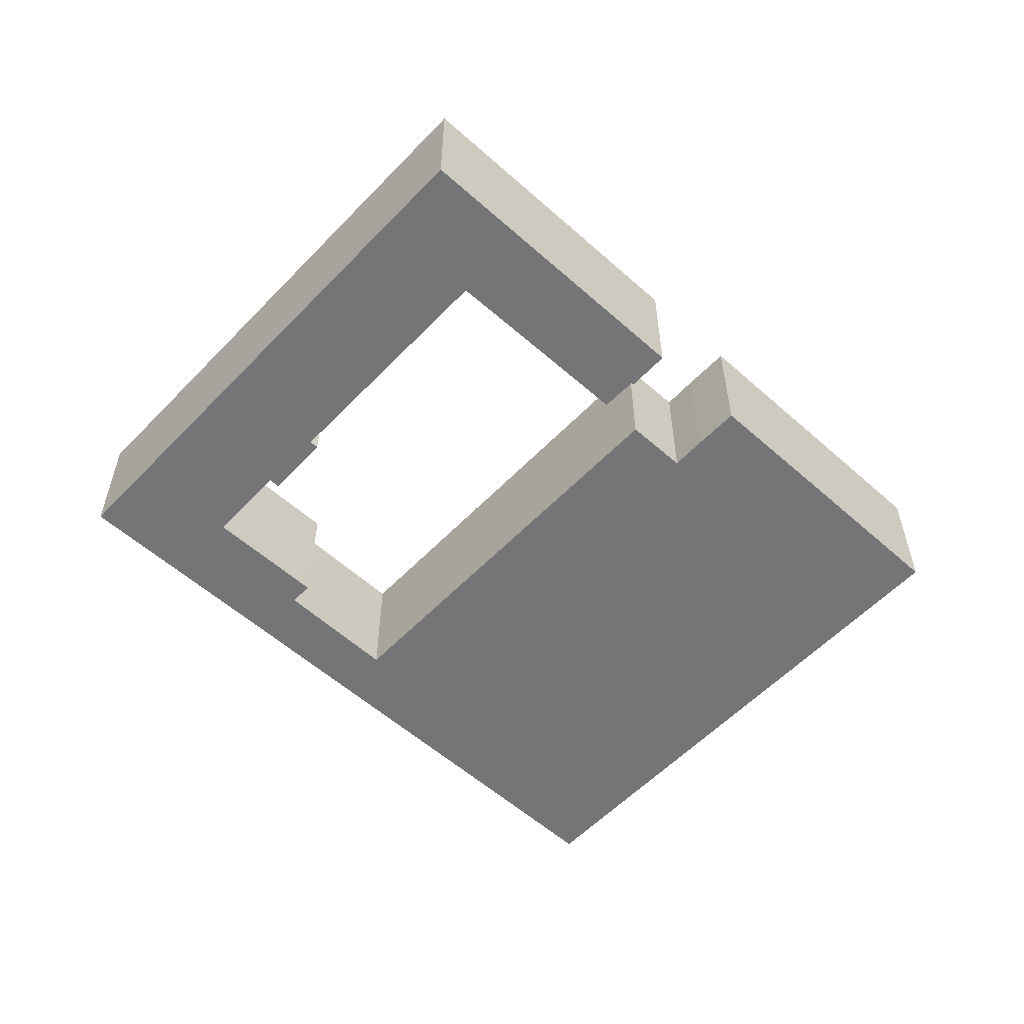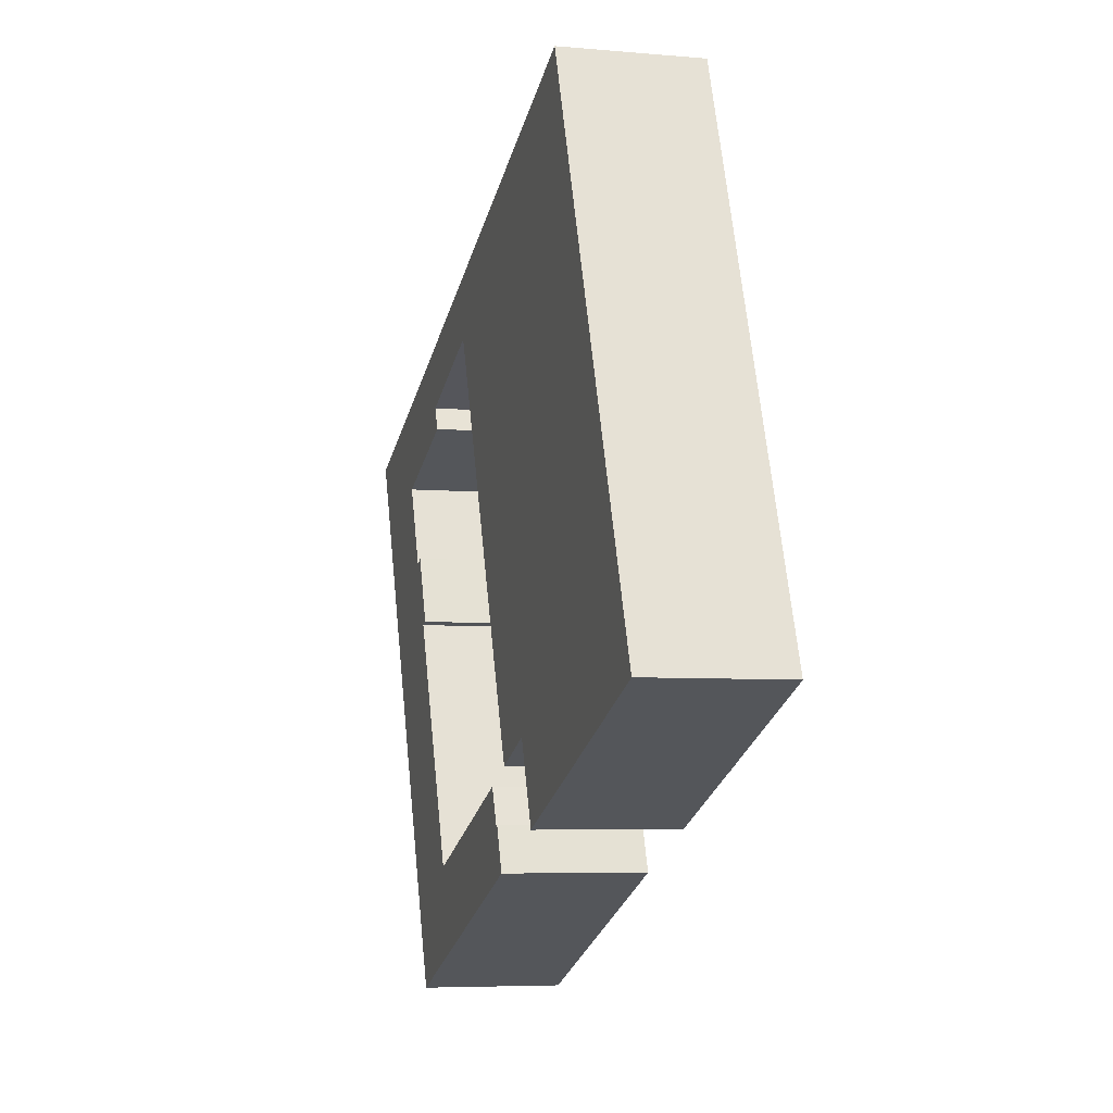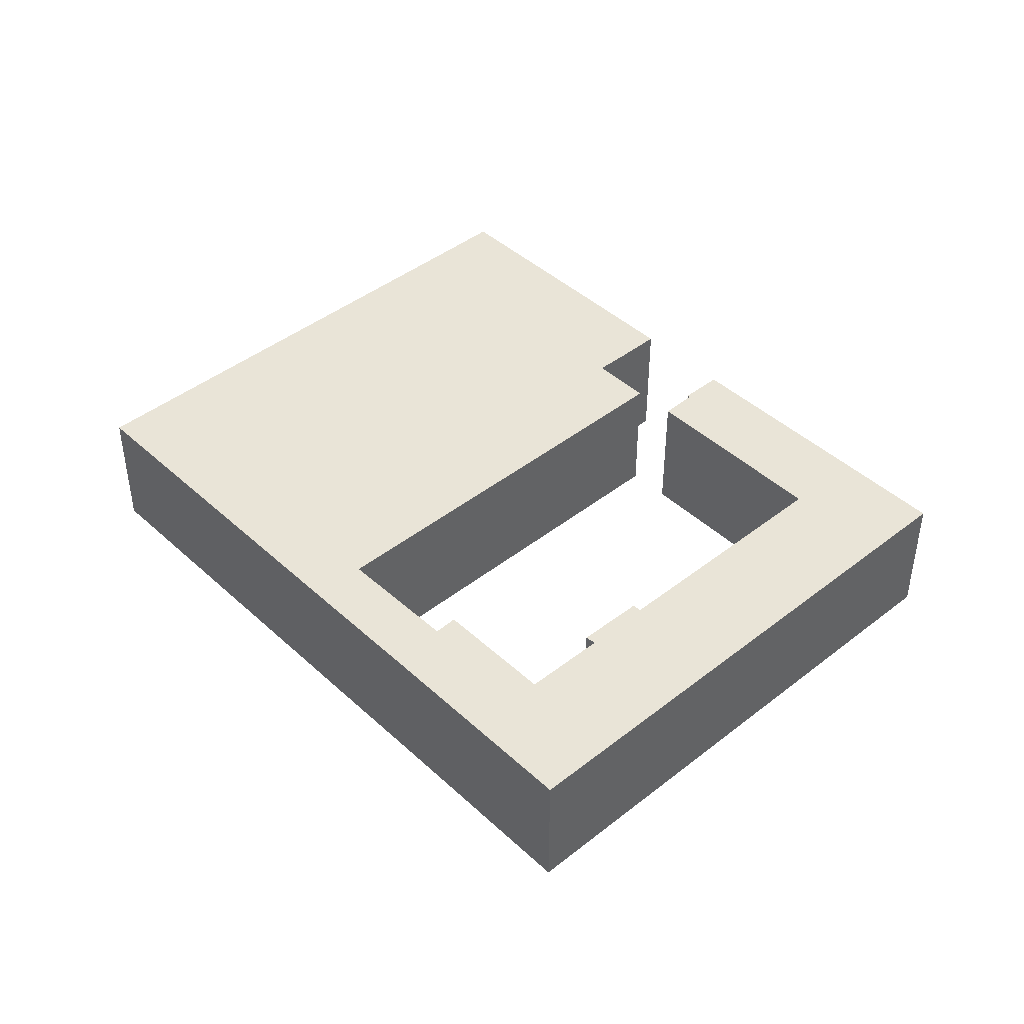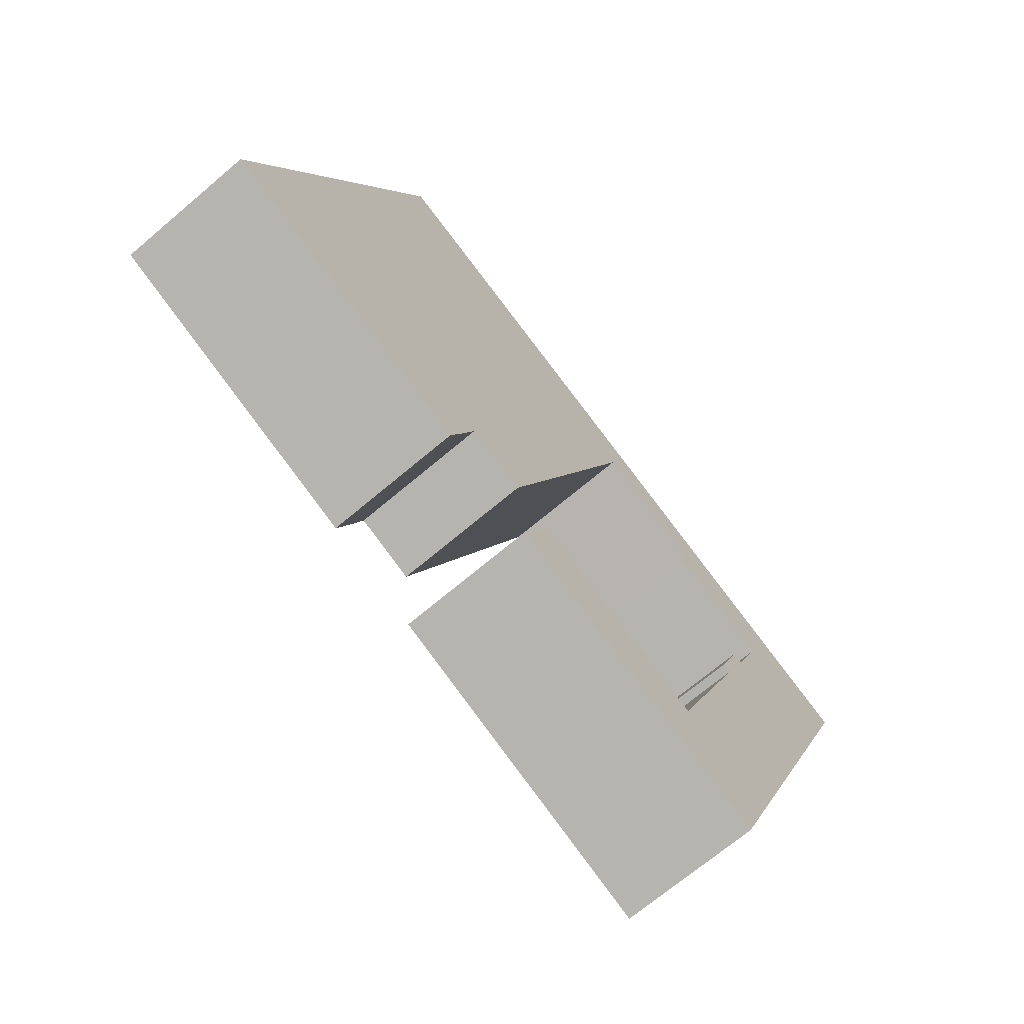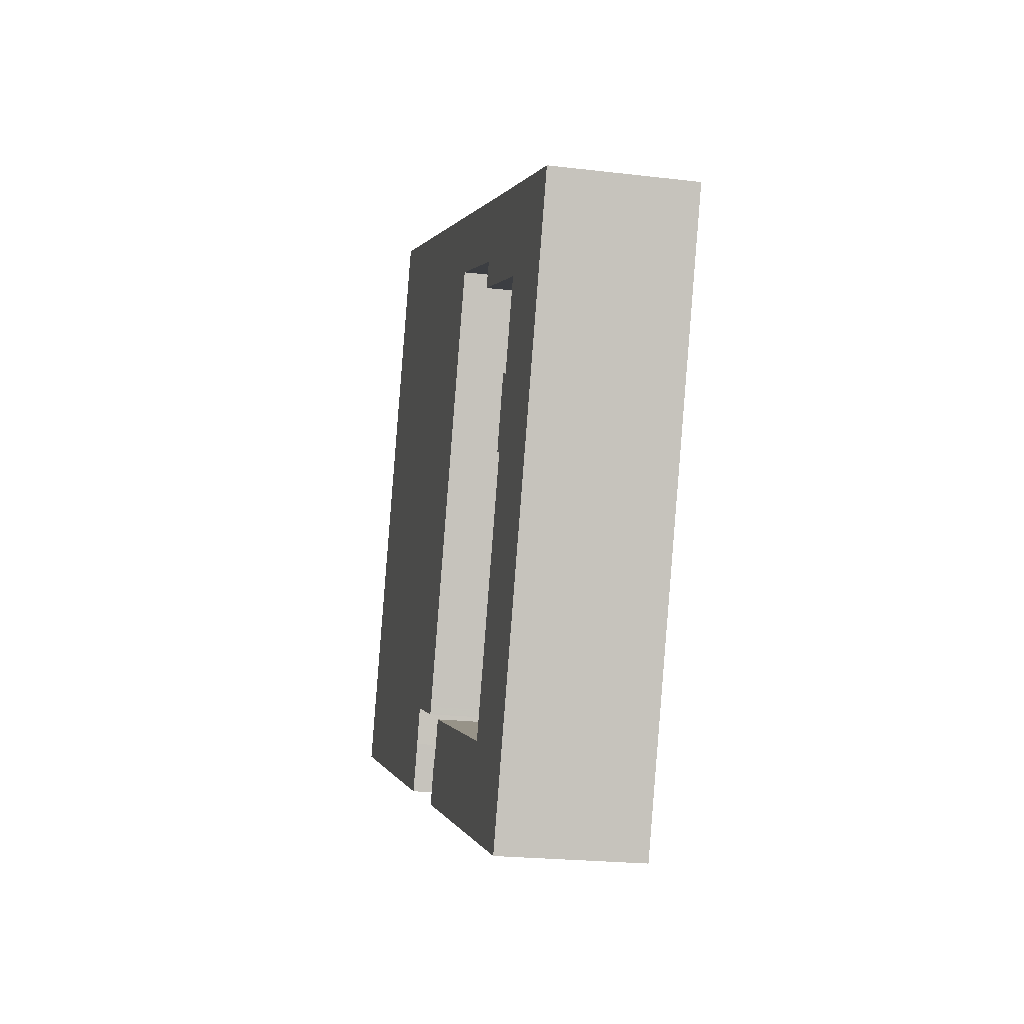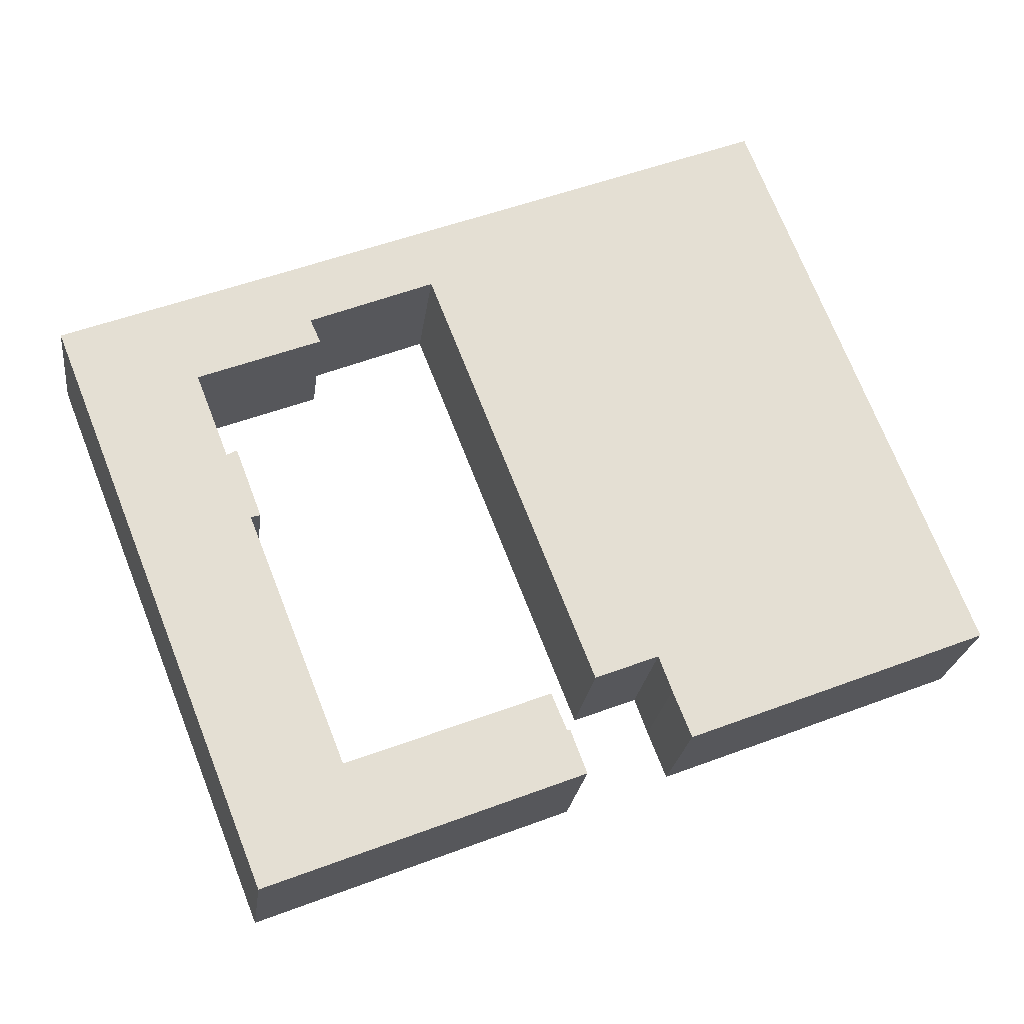
<metadata>
{"format":"obj","ext":"obj","renderer":"f3d","projection":"perspective","resolution":1024,"background":"white","views":[{"elev":-56.5,"azim":158.6,"up":"+Y"},{"elev":-5.7,"azim":-105.5,"up":"+Z"},{"elev":43.5,"azim":68.7,"up":"+Y"},{"elev":-69.0,"azim":-49.6,"up":"+Z"},{"elev":-21.3,"azim":77.8,"up":"+Z"},{"elev":-22.5,"azim":173.0,"up":"+Z"}]}
</metadata>
<code>
v  39.56 13.2 -10.83
v  39.83 13.2 -10.92
v  38 13.2 -14.93
v  71.04 13.2 15.41
v  71.99 13.2 14.89
v  68.58 13.2 8.931
v  69.45 13.2 8.659
v  41.28 13.2 -7.448
v  48.67 13.2 -10.33
v  56.15 13.2 -22.11
v  59.18 13.2 -14.4
v  60.23 13.2 -14.81
v  67.32 13.2 -26.52
v  75.78 13.2 -5.082
v  88.22 13.2 26.44
v  55.06 13.2 39.46
v  58.07 13.2 38.27
v  52.91 13.2 34.26
v  53 13.2 34.23
v  64.56 13.2 29.52
v  67.78 13.2 34.43
v  63.6 13.2 27.34
v  63.59 13.2 27.32
v  74.02 13.2 23.22
v  77.02 13.2 30.82
v  75.07 13.2 22.81
v  64.05 13.2 -5.082
v  49.05 13.2 41.82
v  31.19 13.2 -3.425
v  31.2 13.2 -3.43
v  35.42 13.2 -5.082
v  37.41 13.2 -5.082
v  37.15 13.2 -5.756
v  37.2 13.2 -5.61
v  20.87 13.2 52.91
v  30.38 13.2 49.17
v  0 13.2 8.083e-16
v  12.83 13.2 -5.082
v  15.63 13.2 -6.193
v  28.16 13.2 -11.13
v  30.95 13.2 -4.077
v  30.57 13.2 -5.082
v  29.95 13.2 -6.75
v  28.21 13.2 -11.14
v  64.56 -1.807e-15 29.52
v  52.91 -2.098e-15 34.26
v  53 -2.096e-15 34.23
v  37.15 3.525e-16 -5.756
v  31.2 2.1e-16 -3.43
v  35.42 3.112e-16 -5.082
v  31.19 2.097e-16 -3.425
v  28.21 6.824e-16 -11.14
v  28.16 6.813e-16 -11.13
v  15.63 3.792e-16 -6.193
v  12.83 3.112e-16 -5.082
v  0 0 0
v  67.32 1.624e-15 -26.52
v  56.15 1.354e-15 -22.11
v  38 9.143e-16 -14.93
v  69.45 -5.302e-16 8.659
v  68.58 -5.469e-16 8.931
v  75.07 -1.397e-15 22.81
v  63.59 -1.673e-15 27.32
v  74.02 -1.422e-15 23.22
v  20.87 -3.24e-15 52.91
v  39.56 6.63e-16 -10.83
v  60.23 9.066e-16 -14.81
v  64.05 3.112e-16 -5.082
v  71.04 -9.434e-16 15.41
v  71.99 -9.119e-16 14.89
v  63.6 -1.674e-15 27.34
v  30.38 -3.011e-15 49.17
v  49.05 -2.561e-15 41.82
v  55.06 -2.416e-15 39.46
v  58.07 -2.344e-15 38.27
v  67.78 -2.108e-15 34.43
v  77.02 -1.887e-15 30.82
v  88.22 -1.619e-15 26.44
v  39.83 6.684e-16 -10.92
v  41.28 4.561e-16 -7.448
v  48.67 6.325e-16 -10.33
v  59.18 8.819e-16 -14.4
v  37.41 3.112e-16 -5.082
v  37.2 3.435e-16 -5.61
v  29.95 4.133e-16 -6.75
v  30.95 2.496e-16 -4.077
v  30.57 3.112e-16 -5.082
v  75.78 3.112e-16 -5.082
g defaultobject
f 1 2 3
f 4 5 6
f 7 6 5
f 8 9 2
f 3 2 9
f 10 3 9
f 11 10 9
f 12 10 11
f 13 10 12
f 14 13 12
f 15 14 12
f 16 17 18
f 19 18 17
f 20 19 17
f 21 20 17
f 22 20 21
f 23 22 21
f 24 23 21
f 25 24 21
f 15 24 25
f 26 24 15
f 5 26 15
f 7 5 15
f 27 7 15
f 12 27 15
f 28 16 29
f 30 29 16
f 31 30 16
f 18 31 16
f 32 31 18
f 33 31 32
f 34 33 32
f 35 36 37
f 38 37 36
f 28 38 36
f 39 38 28
f 29 39 28
f 40 39 29
f 41 40 29
f 42 40 41
f 43 40 42
f 44 40 43
f 45 19 20
f 19 45 18
f 18 45 46
f 46 45 47
f 48 31 33
f 31 48 30
f 30 48 49
f 49 48 50
f 51 30 49
f 52 40 44
f 40 52 39
f 39 52 53
f 39 53 54
f 39 54 38
f 38 54 37
f 37 54 55
f 37 55 56
f 57 10 13
f 10 57 3
f 3 57 58
f 3 58 59
f 60 6 7
f 6 60 61
f 62 24 26
f 24 62 23
f 23 62 63
f 63 62 64
f 56 35 37
f 35 56 65
f 59 1 3
f 1 59 66
f 67 27 12
f 27 67 7
f 7 67 68
f 7 68 60
f 61 4 6
f 4 61 69
f 70 26 5
f 26 70 62
f 63 22 23
f 22 63 20
f 20 63 45
f 45 63 71
f 65 36 35
f 36 65 72
f 36 72 28
f 28 72 73
f 28 73 16
f 16 73 74
f 16 74 17
f 17 74 21
f 21 74 75
f 21 75 76
f 21 76 25
f 25 76 77
f 25 77 15
f 15 77 78
f 66 2 1
f 2 66 79
f 79 8 2
f 8 79 80
f 80 9 8
f 9 80 11
f 11 80 81
f 11 81 82
f 11 82 12
f 12 82 67
f 46 32 18
f 32 46 83
f 32 83 34
f 34 83 33
f 33 83 84
f 33 84 48
f 85 44 43
f 44 85 52
f 51 41 29
f 41 51 42
f 42 51 43
f 43 51 86
f 43 86 85
f 85 86 87
f 78 14 15
f 14 78 88
f 14 88 13
f 13 88 57
f 69 5 4
f 5 69 70
f 51 29 30
f 56 72 65
f 72 56 55
f 72 55 73
f 73 55 54
f 73 54 51
f 51 54 53
f 51 53 86
f 86 53 87
f 87 53 85
f 85 53 52
f 51 74 73
f 74 51 49
f 74 49 50
f 74 50 46
f 46 50 83
f 83 50 48
f 83 48 84
f 59 79 66
f 61 70 69
f 70 61 60
f 79 81 80
f 81 79 59
f 81 59 58
f 81 58 82
f 82 58 67
f 67 58 57
f 67 57 88
f 67 88 78
f 46 75 74
f 75 46 47
f 75 47 45
f 75 45 76
f 76 45 71
f 76 71 63
f 76 63 64
f 76 64 77
f 77 64 78
f 78 64 62
f 78 62 70
f 78 70 60
f 78 60 68
f 78 68 67

</code>
